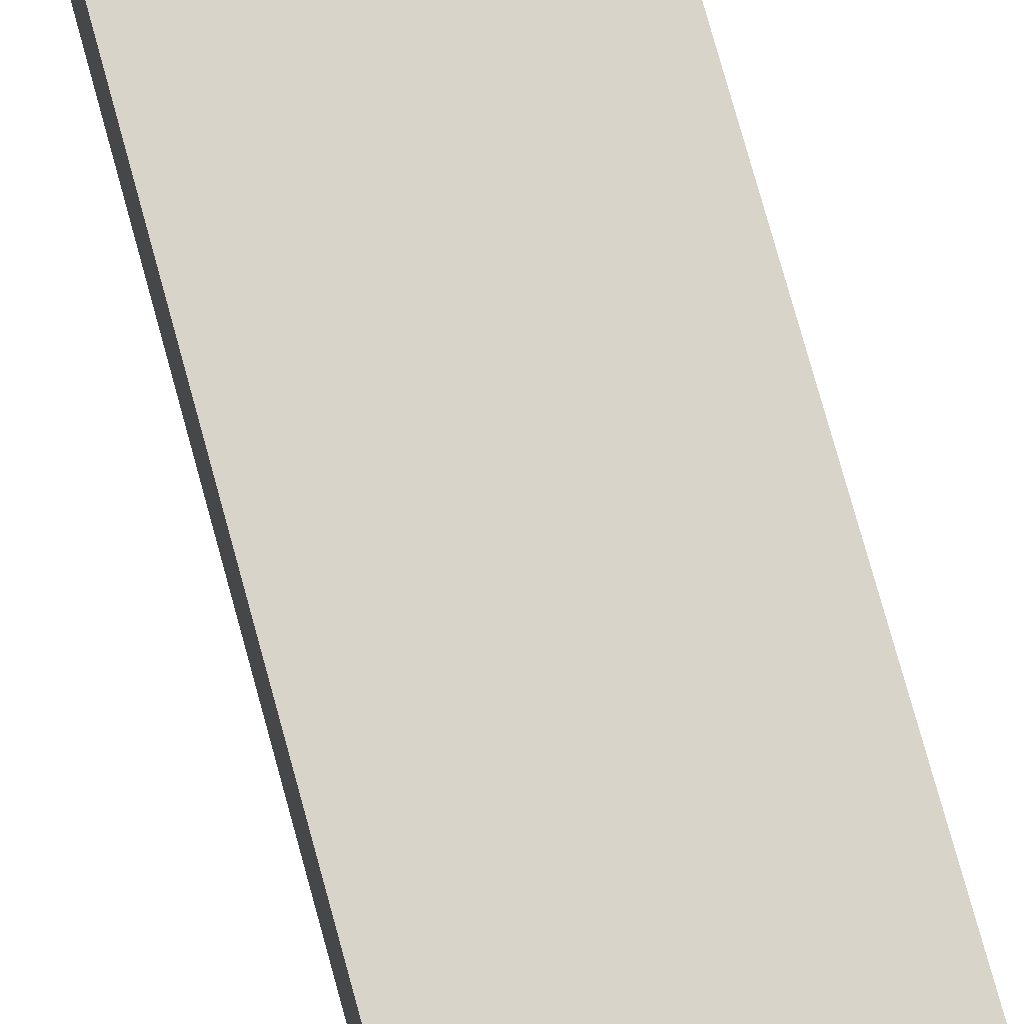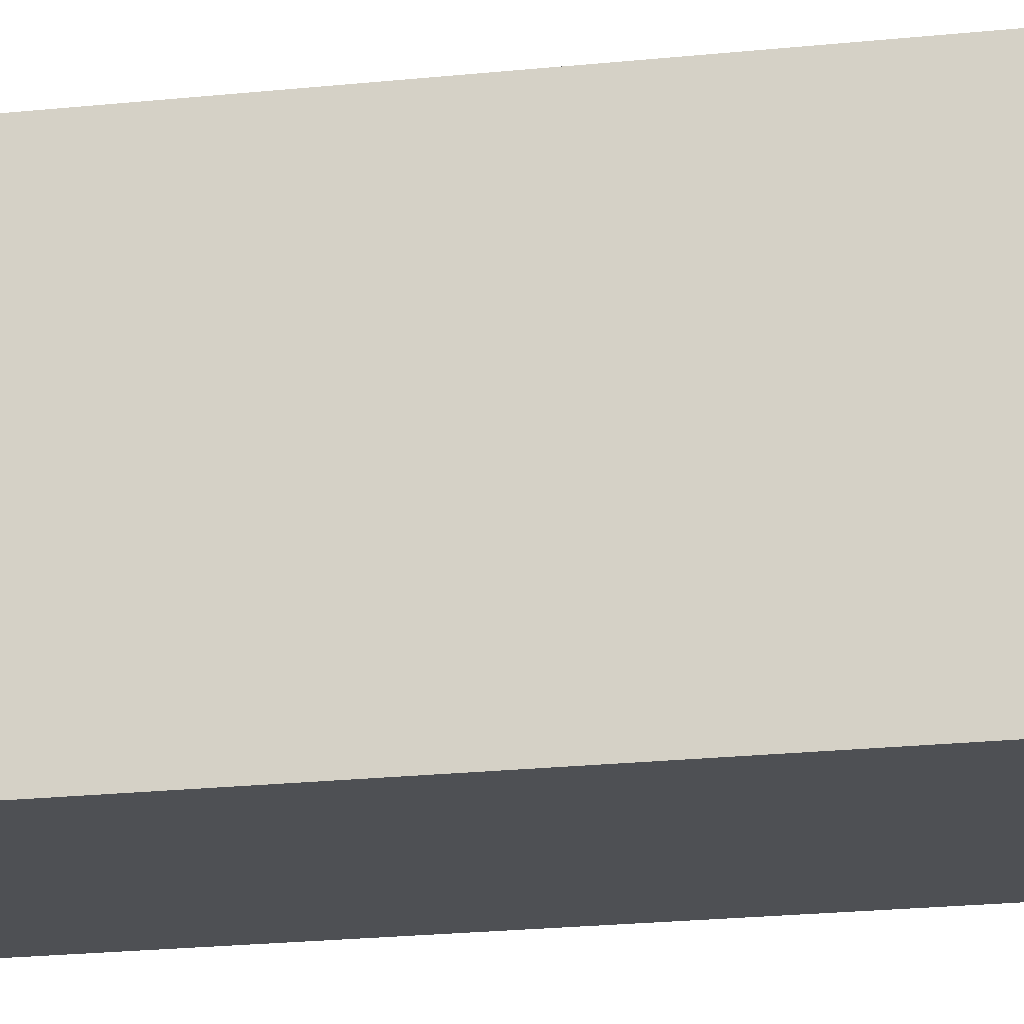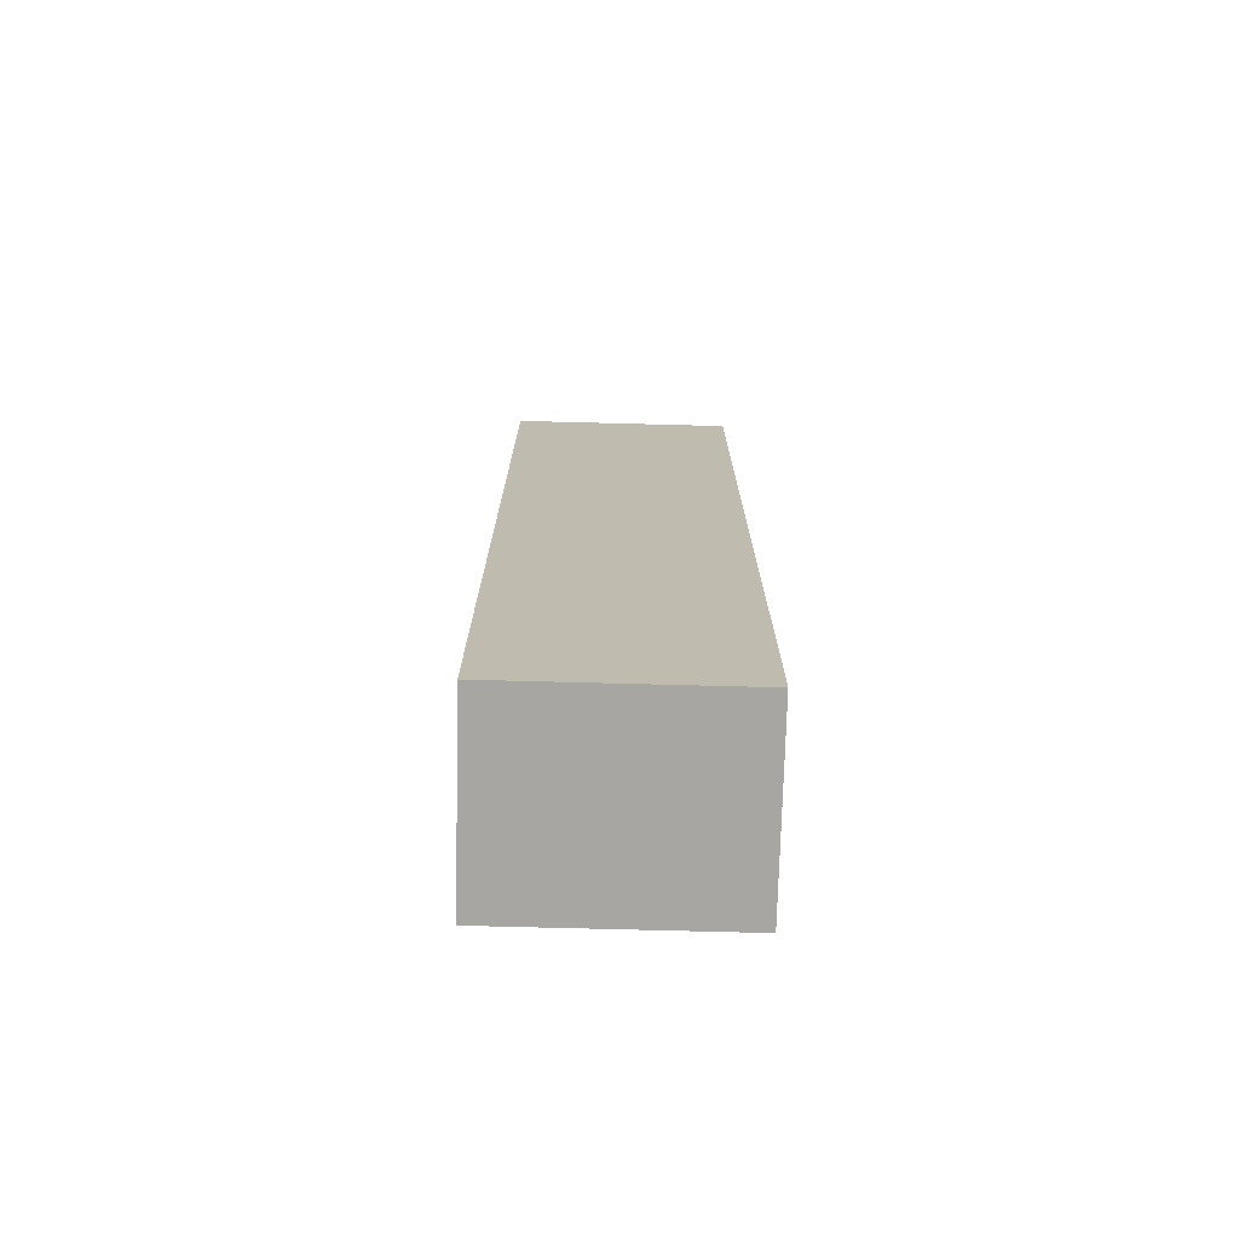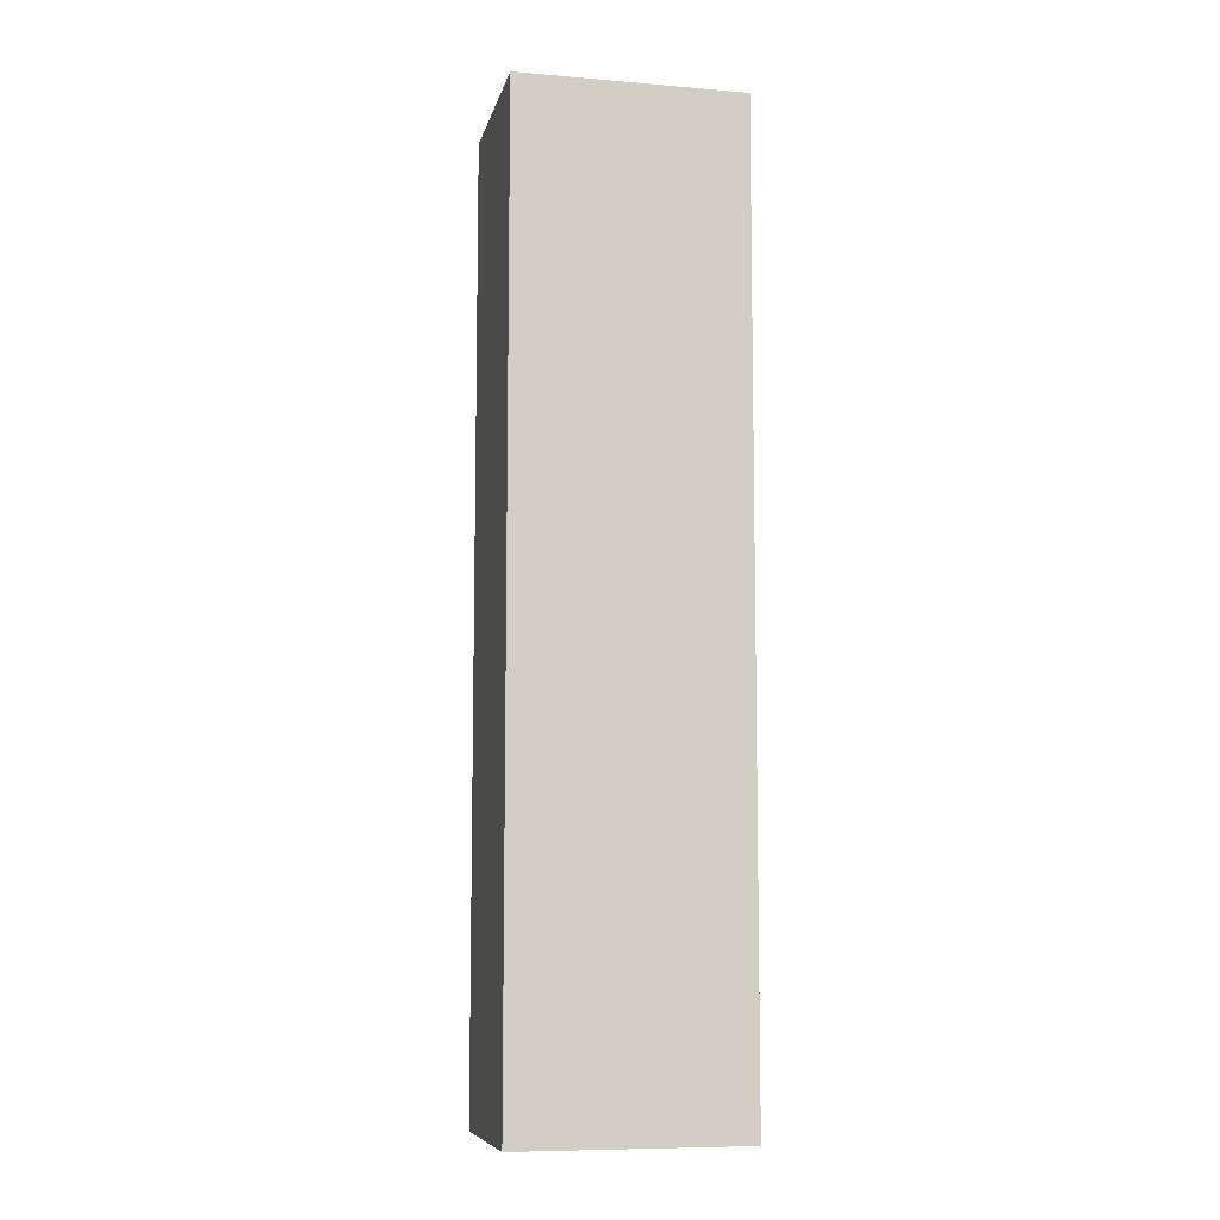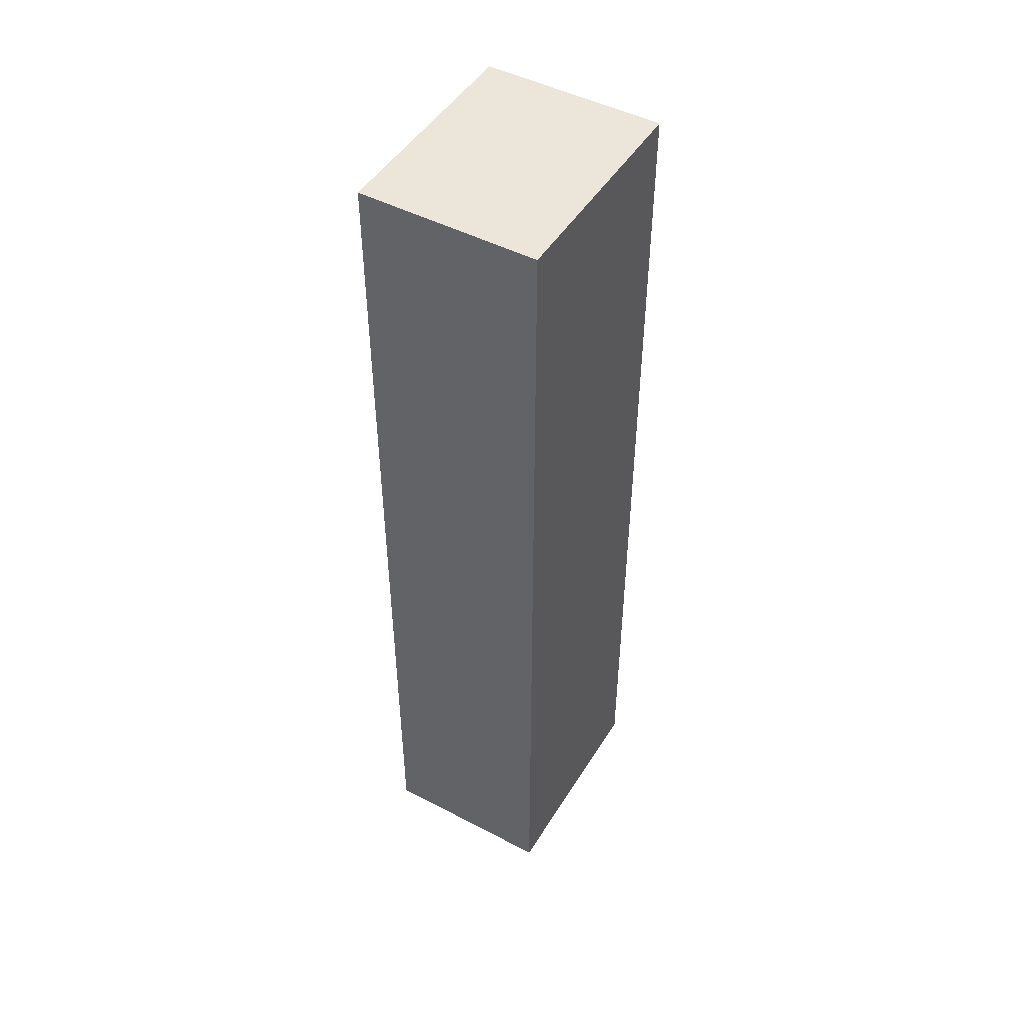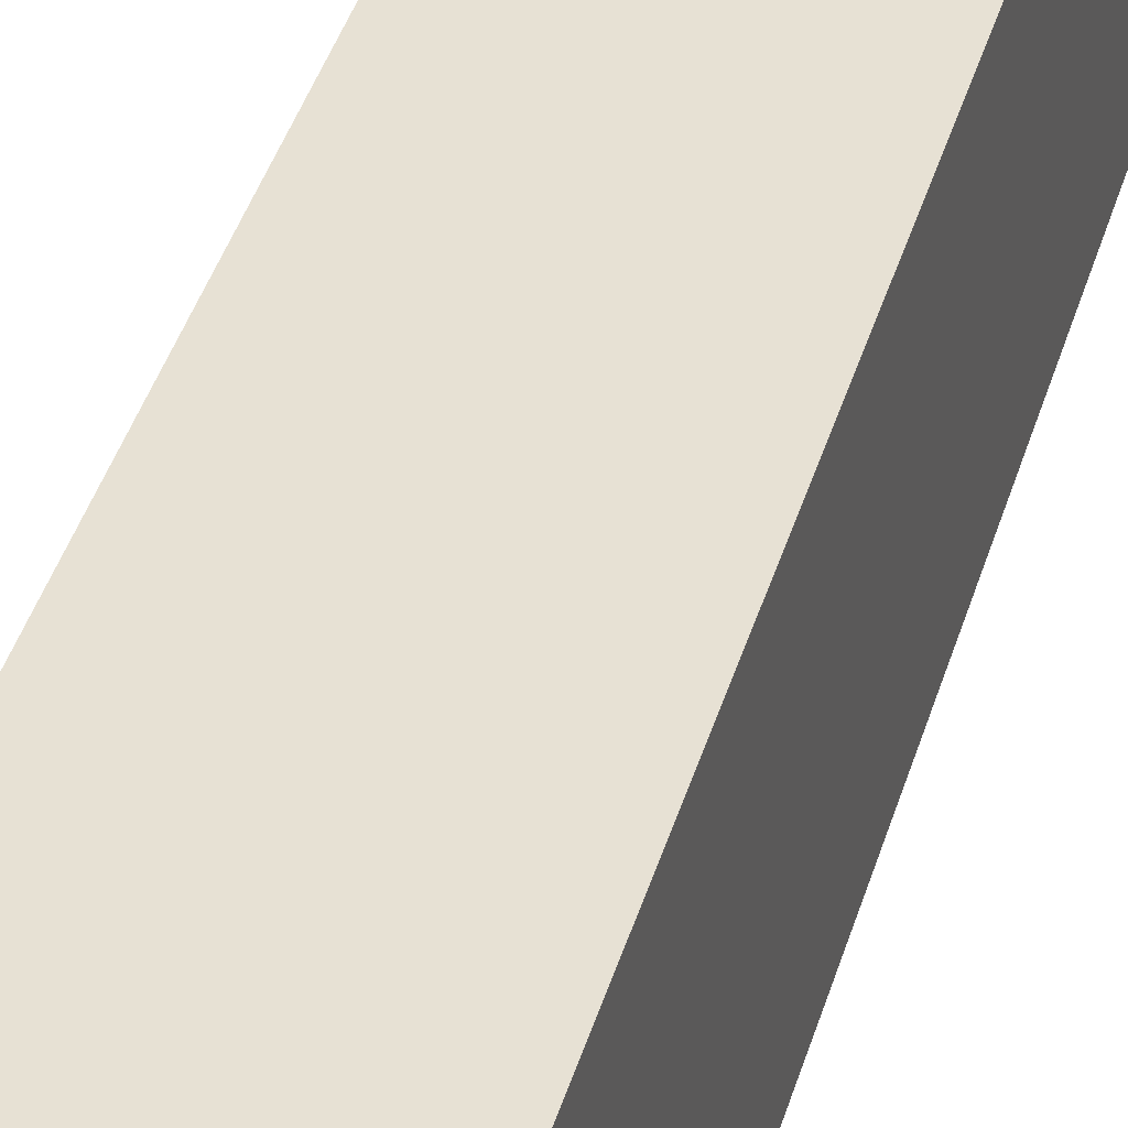
<metadata>
{"format":"obj","ext":"obj","renderer":"f3d","projection":"perspective","resolution":1024,"background":"white","views":[{"elev":75.3,"azim":164.7,"up":"+Y"},{"elev":-18.8,"azim":-78.0,"up":"+Y"},{"elev":-74.0,"azim":-91.5,"up":"+Z"},{"elev":-8.6,"azim":77.4,"up":"+Z"},{"elev":47.9,"azim":-149.6,"up":"+Z"},{"elev":39.4,"azim":15.6,"up":"+Y"}]}
</metadata>
<code>
v  46.06 114.2 240.7
v  46.06 0 240.7
v  46.06 0 -240.7
v  46.06 114.2 -240.7
v  -46.06 0 240.7
v  -46.06 114.2 240.7
v  -46.06 114.2 -240.7
v  -46.06 0 -240.7
g Composant__1_001
f 1 2 3 4
f 5 6 7 8
f 7 6 1 4
f 5 2 1 6
f 4 3 8 7
f 5 8 3 2

</code>
